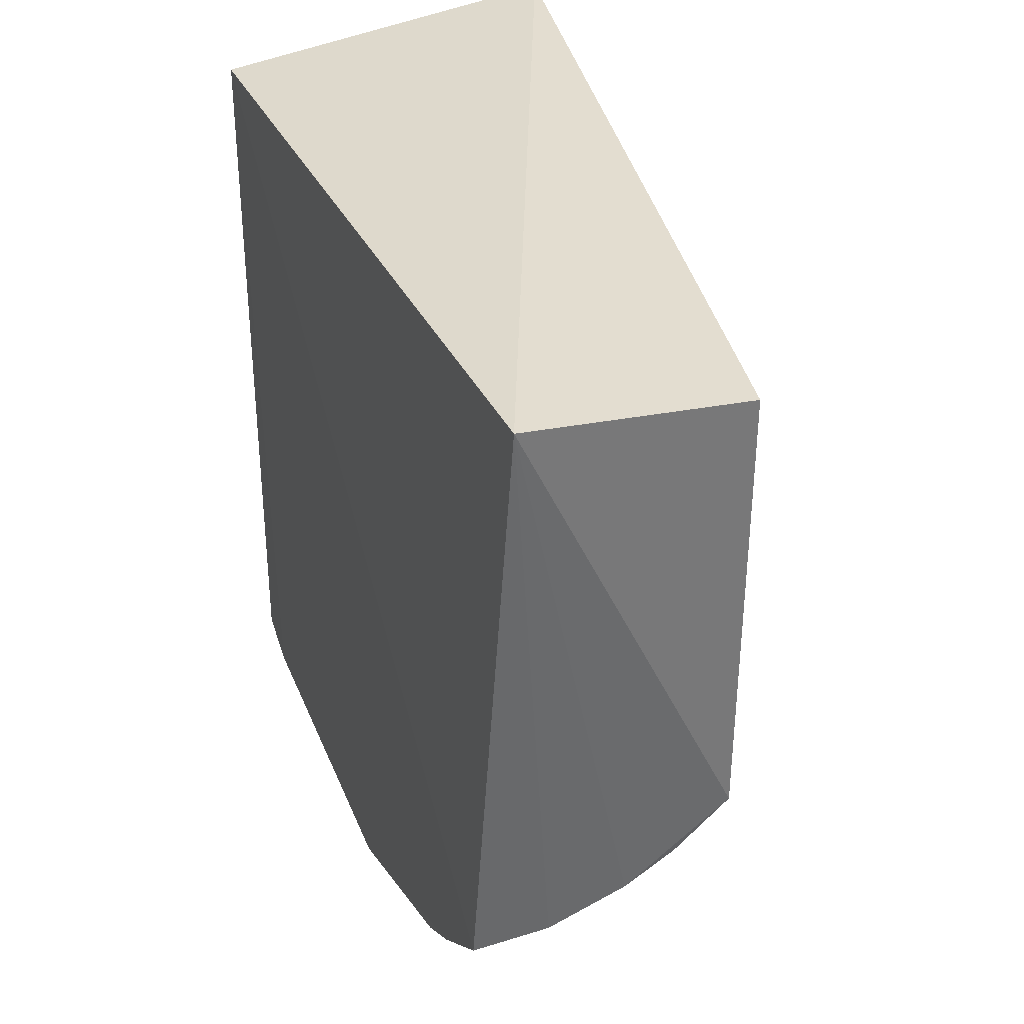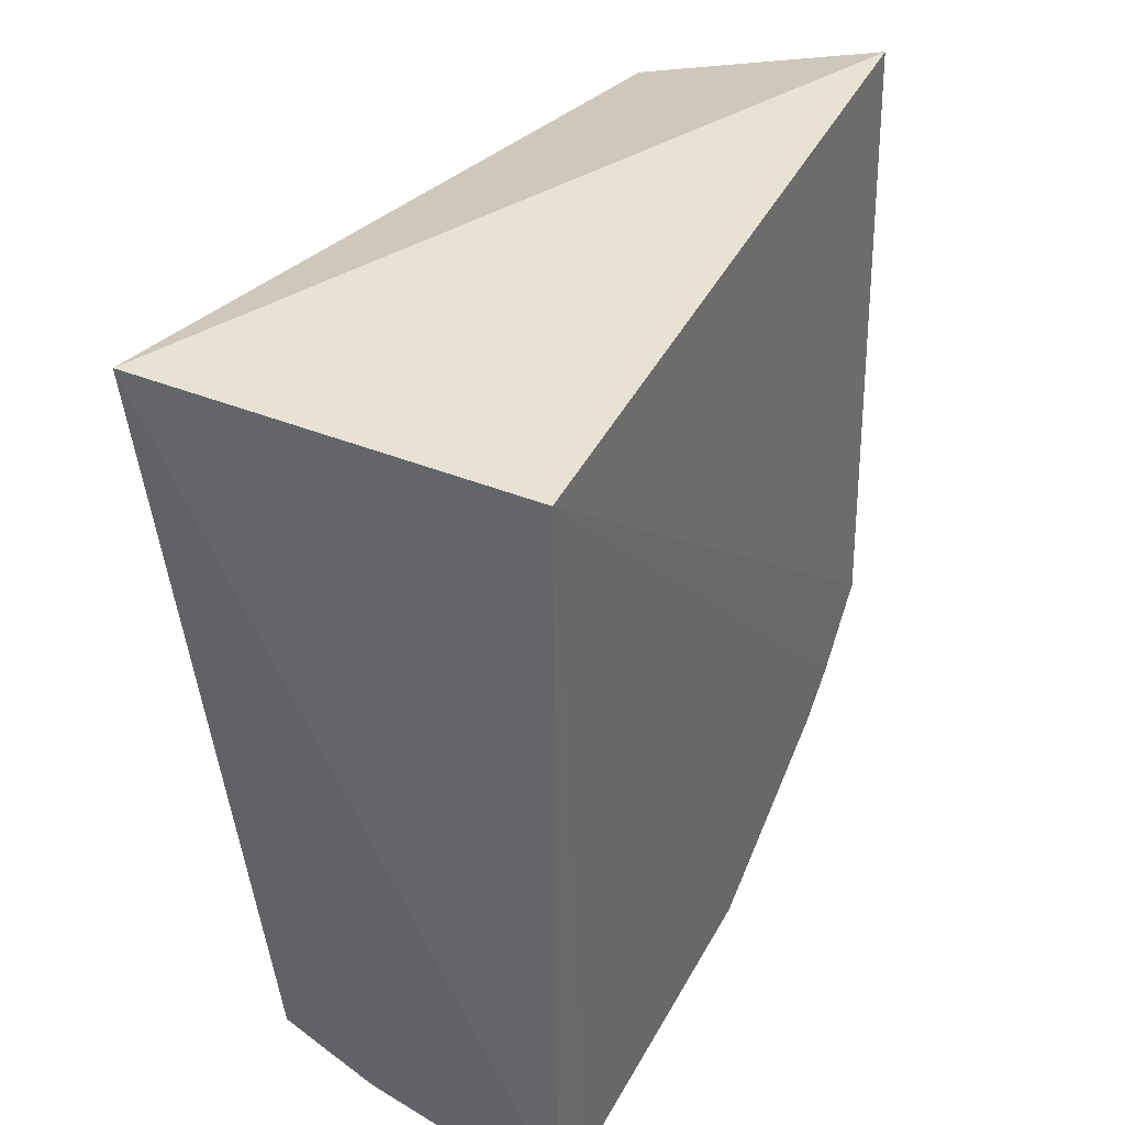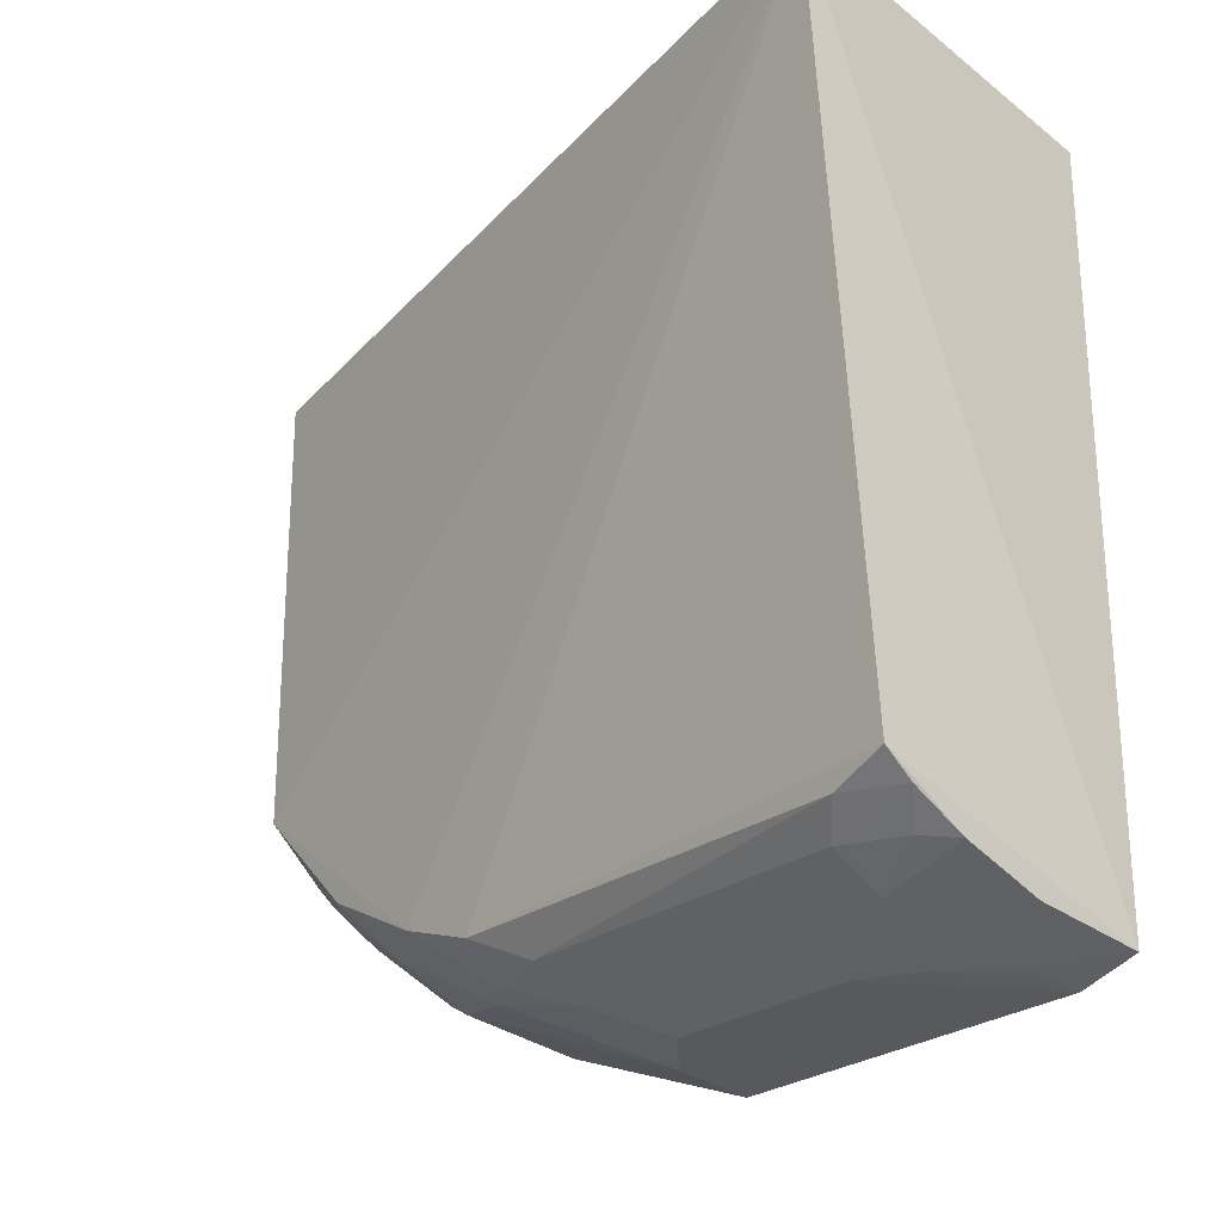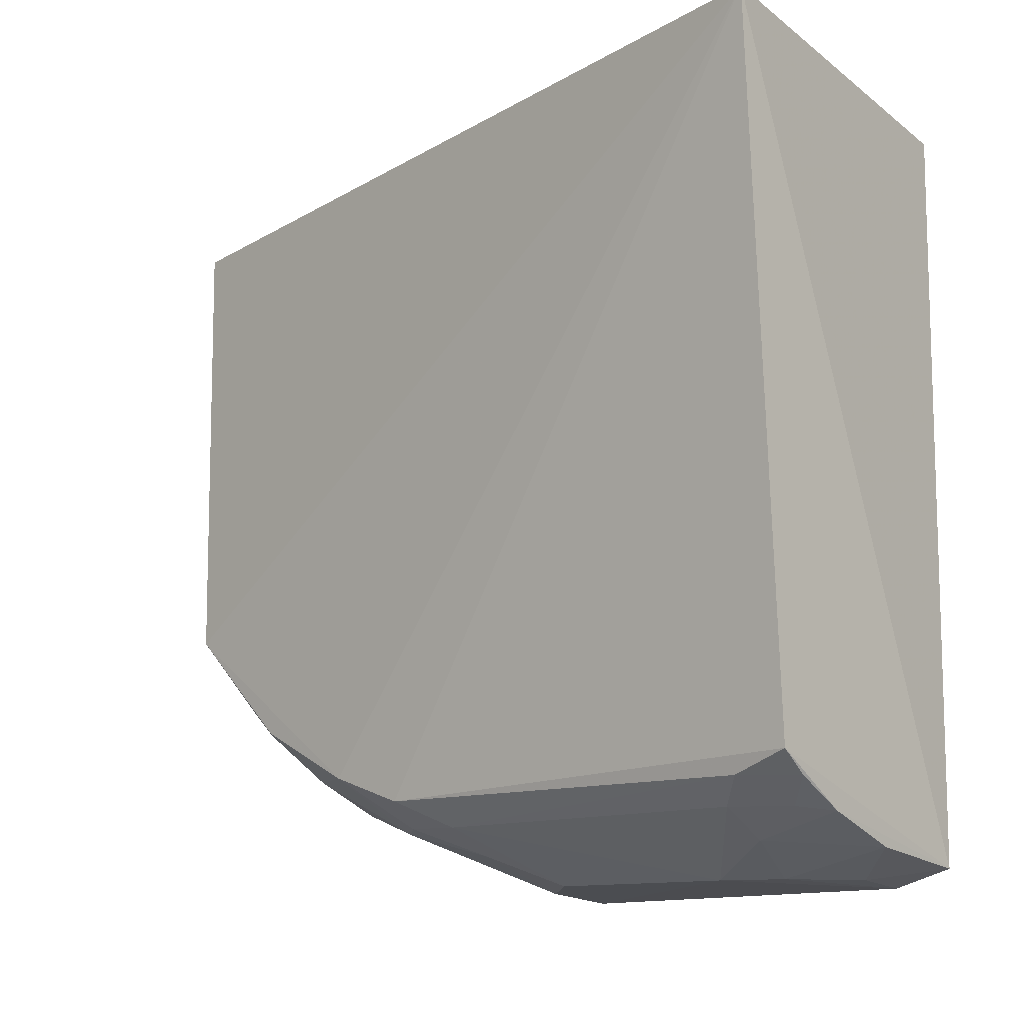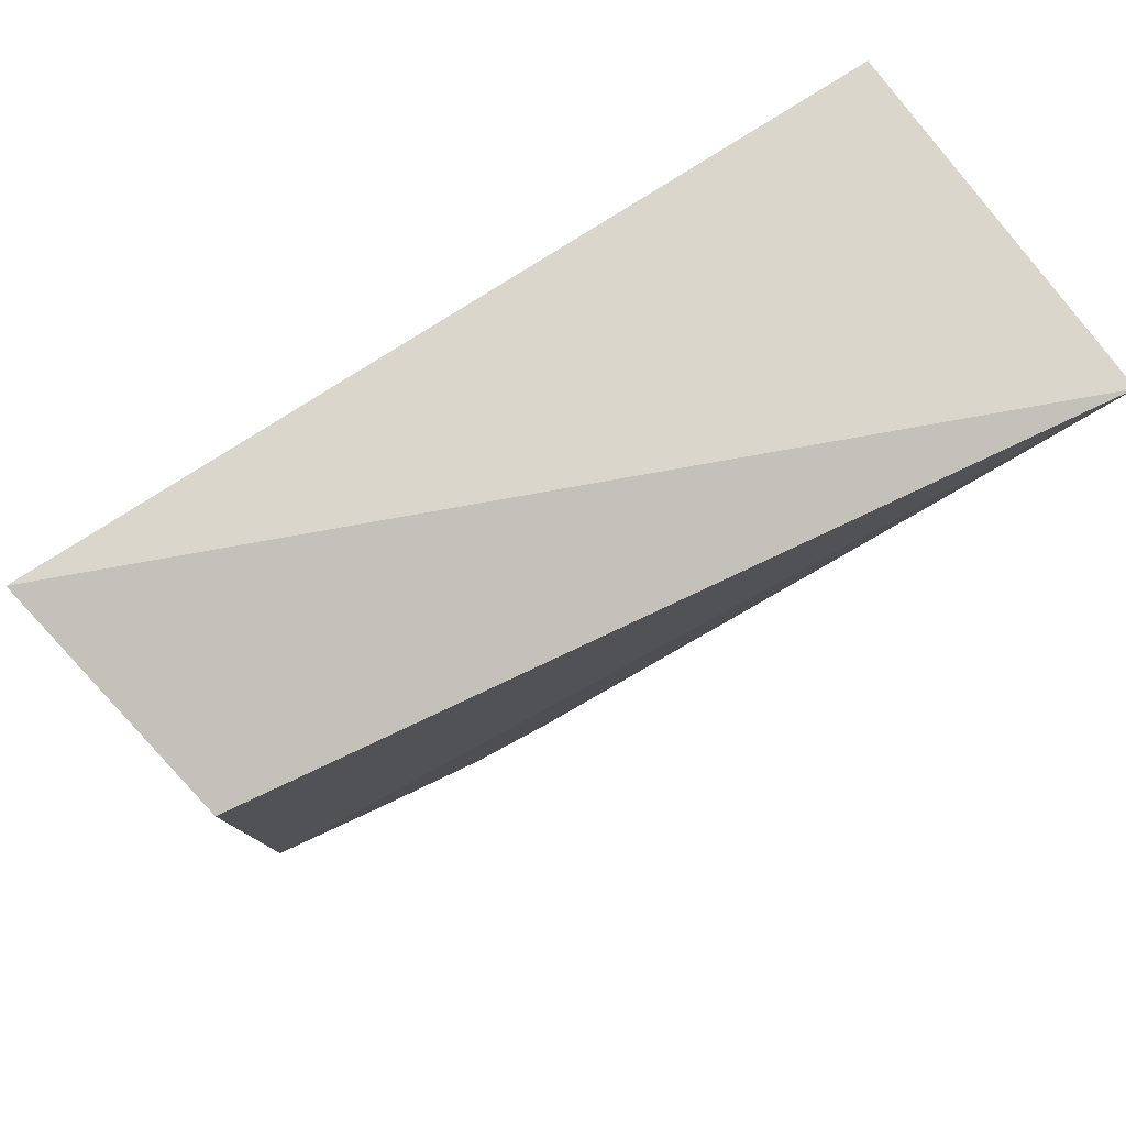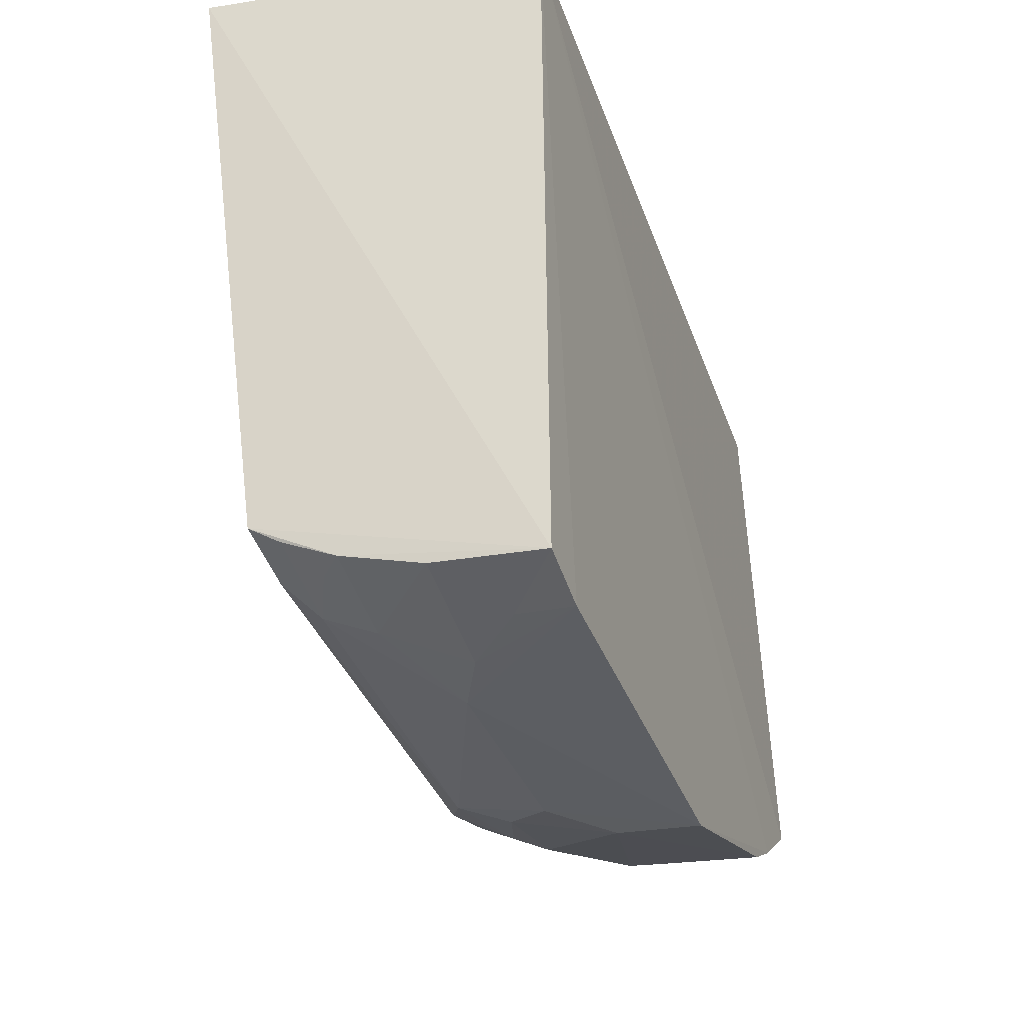
<metadata>
{"format":"obj","ext":"obj","renderer":"f3d","projection":"perspective","resolution":1024,"background":"white","views":[{"elev":34.0,"azim":-19.6,"up":"+Y"},{"elev":34.9,"azim":-155.4,"up":"+Y"},{"elev":-26.5,"azim":138.1,"up":"+Y"},{"elev":-12.3,"azim":130.6,"up":"+Y"},{"elev":79.2,"azim":59.0,"up":"+Y"},{"elev":-38.0,"azim":-160.0,"up":"+Y"}]}
</metadata>
<code>
v 0.0562 -0.2686 0.004139
v 0.1567 -0.2125 -0.2156
v 0.1524 -0.1224 0.1886
v 0.02819 0.135 0.2159
v 0.01406 0.1237 -0.2197
v 0.01549 -0.1794 0.1918
v 0.1547 -0.2228 0.0334
v 0.01334 -0.2613 -0.2168
v 0.2009 0.1449 -0.2313
v 0.09702 -0.1637 0.1897
v 0.08498 -0.2669 -0.127
v 0.0146 -0.2107 0.1497
v 0.1543 -0.208 0.07587
v 0.1532 0.1113 0.1901
v 0.05591 -0.1782 0.1906
v 0.08398 -0.2665 -0.02469
v 0.139 -0.2358 -0.17
v 0.01299 -0.2701 -0.1857
v 0.1521 -0.1789 0.1325
v 0.08416 -0.2219 0.1184
v 0.1119 -0.2366 0.06157
v 0.01384 -0.2725 0.004689
v 0.1538 -0.2228 -0.1852
v 0.1407 -0.2372 0.004695
v 0.07038 -0.2533 -0.2149
v 0.1242 -0.1628 0.1741
v 0.07049 -0.2075 0.1479
v 0.1248 -0.2058 0.1173
v 0.1117 -0.2513 0.00443
v 0.1256 -0.2351 0.04687
v 0.0146 -0.2278 0.1222
v 0.1405 -0.2236 -0.2145
v 0.1113 -0.2503 -0.1698
v 0.1124 -0.2385 -0.2148
v 0.04138 -0.267 -0.185
v 0.1239 -0.1492 0.1878
v 0.09702 -0.1775 0.1747
v 0.1389 -0.1779 0.1455
v 0.07011 -0.2666 -0.156
v 0.1254 -0.2363 -0.1996
f 6 4 5
f 9 8 5
f 9 2 8
f 9 7 2
f 9 5 4
f 10 3 4
f 12 6 5
f 13 9 3
f 13 7 9
f 14 9 4
f 14 4 3
f 14 3 9
f 15 10 4
f 15 4 6
f 15 6 12
f 18 12 5
f 18 5 8
f 19 13 3
f 21 20 1
f 22 16 1
f 22 11 16
f 22 18 11
f 22 12 18
f 23 2 7
f 24 16 11
f 24 11 17
f 24 23 7
f 24 17 23
f 26 19 3
f 27 15 12
f 28 13 19
f 28 27 20
f 28 21 13
f 28 20 21
f 29 21 1
f 29 1 16
f 29 16 24
f 30 7 13
f 30 13 21
f 30 24 7
f 30 29 24
f 30 21 29
f 31 12 22
f 31 27 12
f 31 20 27
f 31 22 1
f 31 1 20
f 32 23 17
f 32 2 23
f 33 17 11
f 34 25 8
f 34 8 2
f 34 2 32
f 34 33 25
f 35 18 8
f 35 8 25
f 36 26 3
f 36 3 10
f 36 10 26
f 37 10 15
f 37 15 27
f 37 27 28
f 37 26 10
f 38 28 19
f 38 19 26
f 38 37 28
f 38 26 37
f 39 33 11
f 39 25 33
f 39 35 25
f 39 11 18
f 39 18 35
f 40 34 32
f 40 32 17
f 40 17 33
f 40 33 34

</code>
